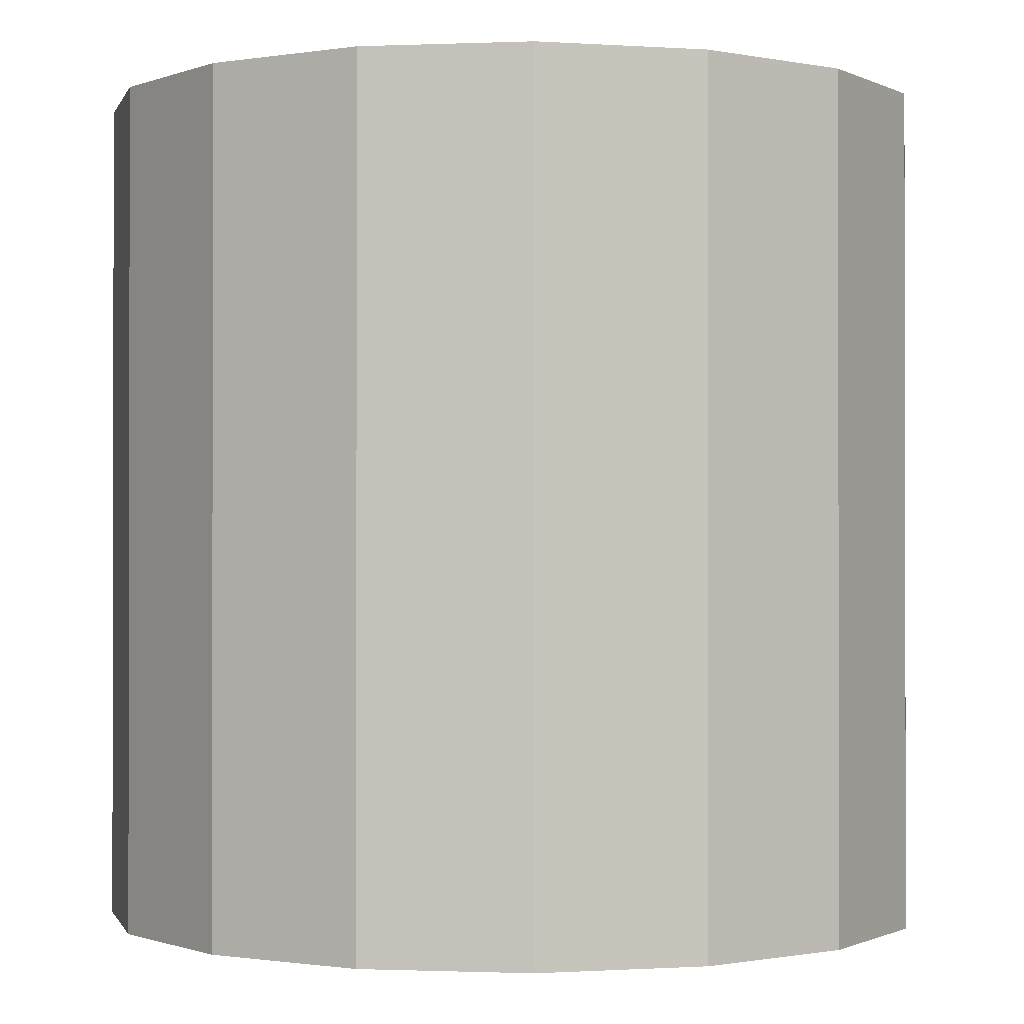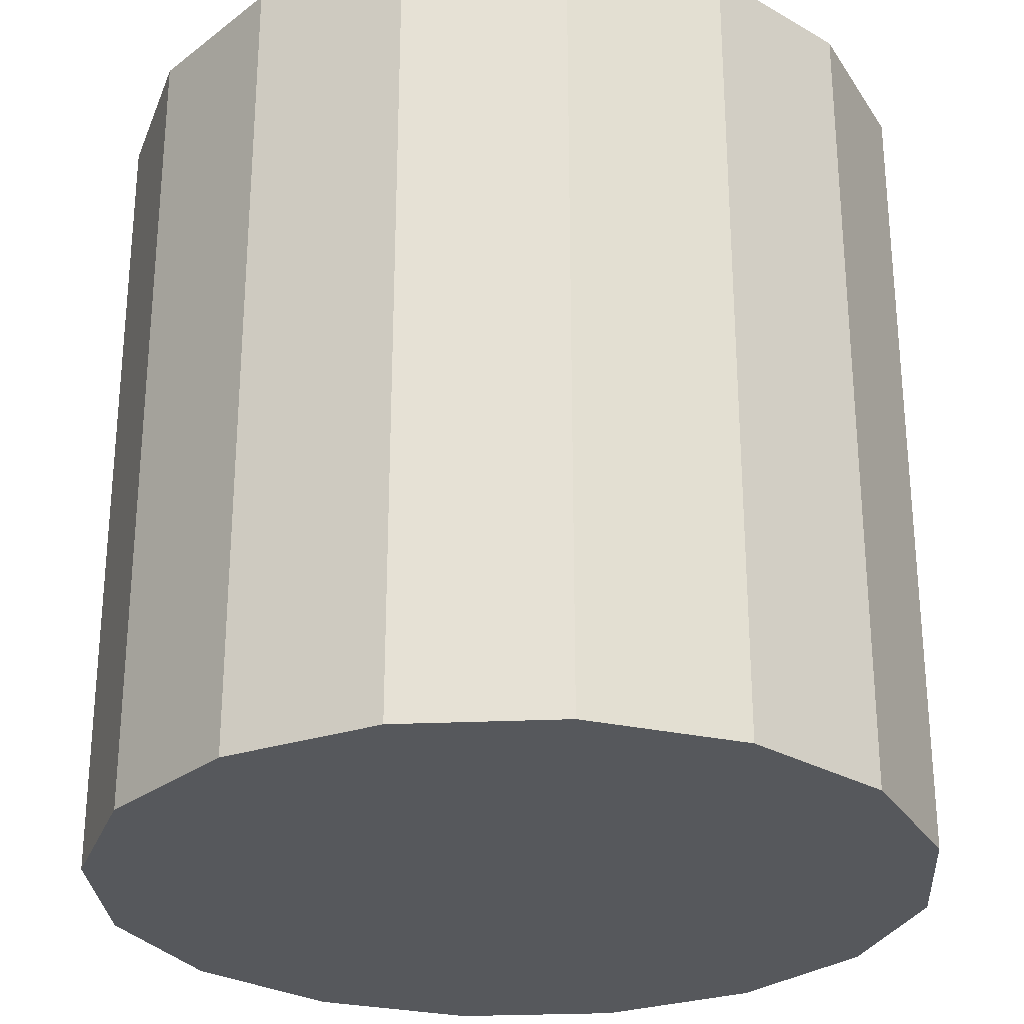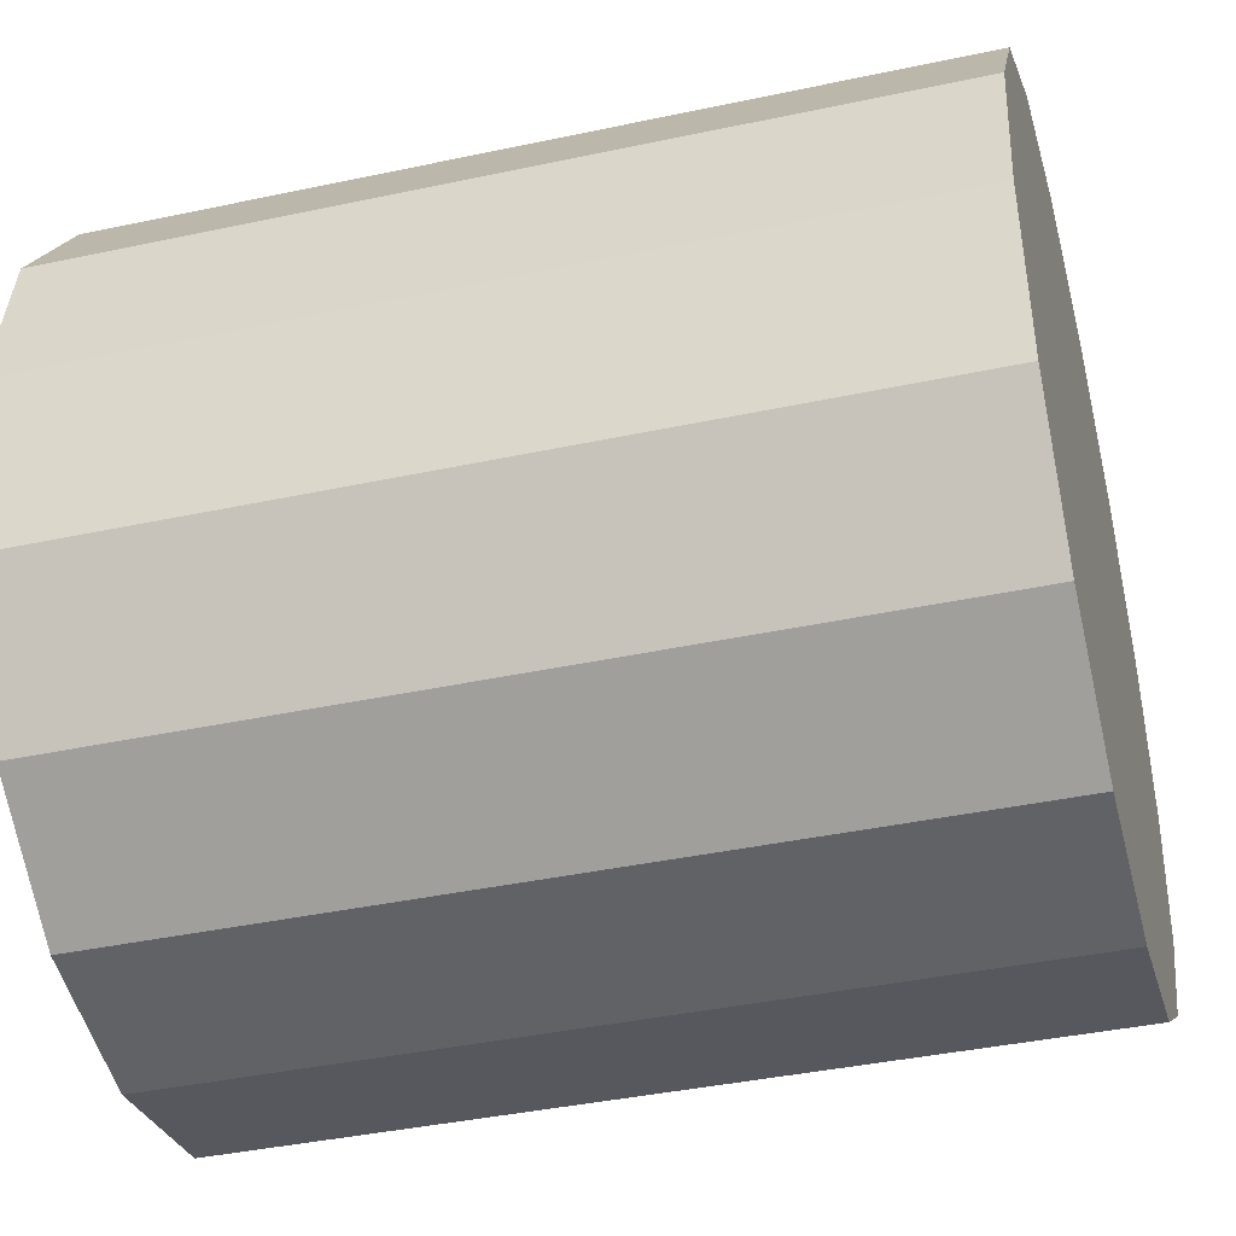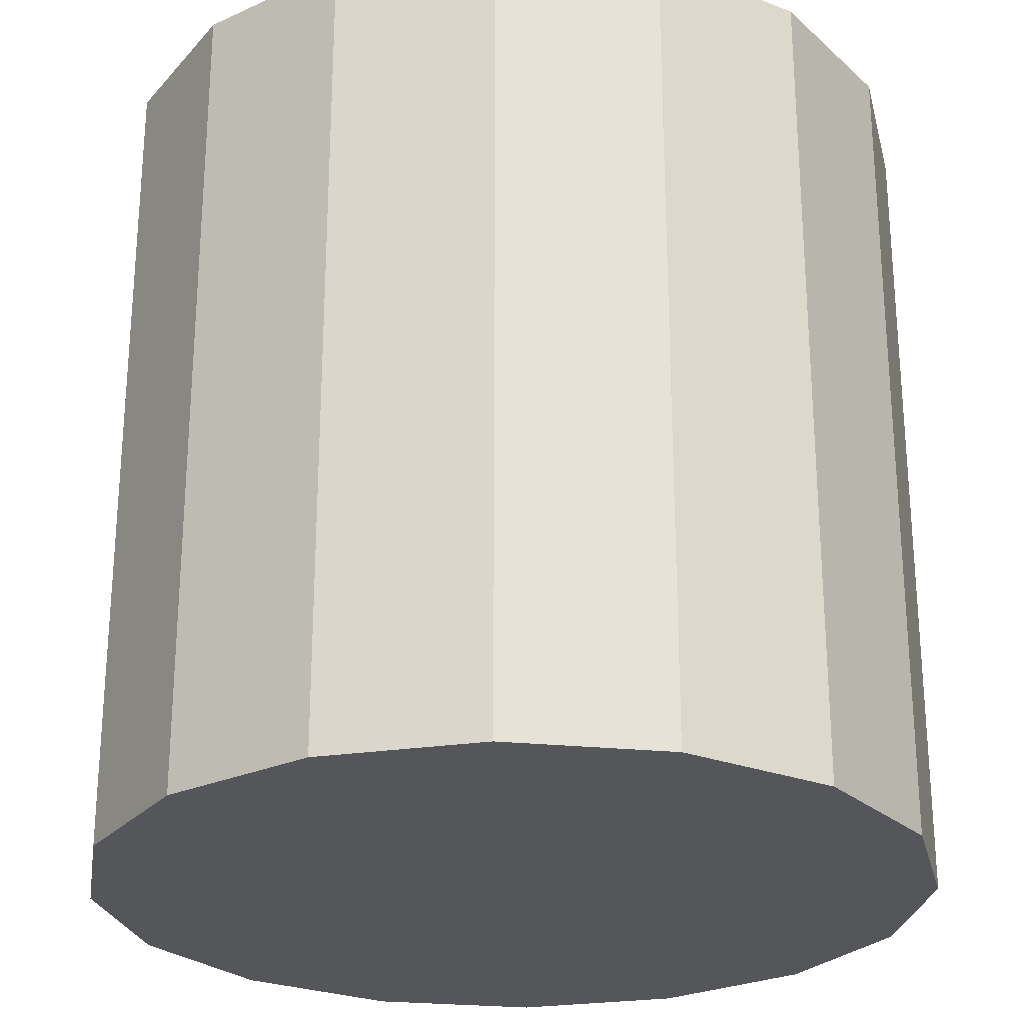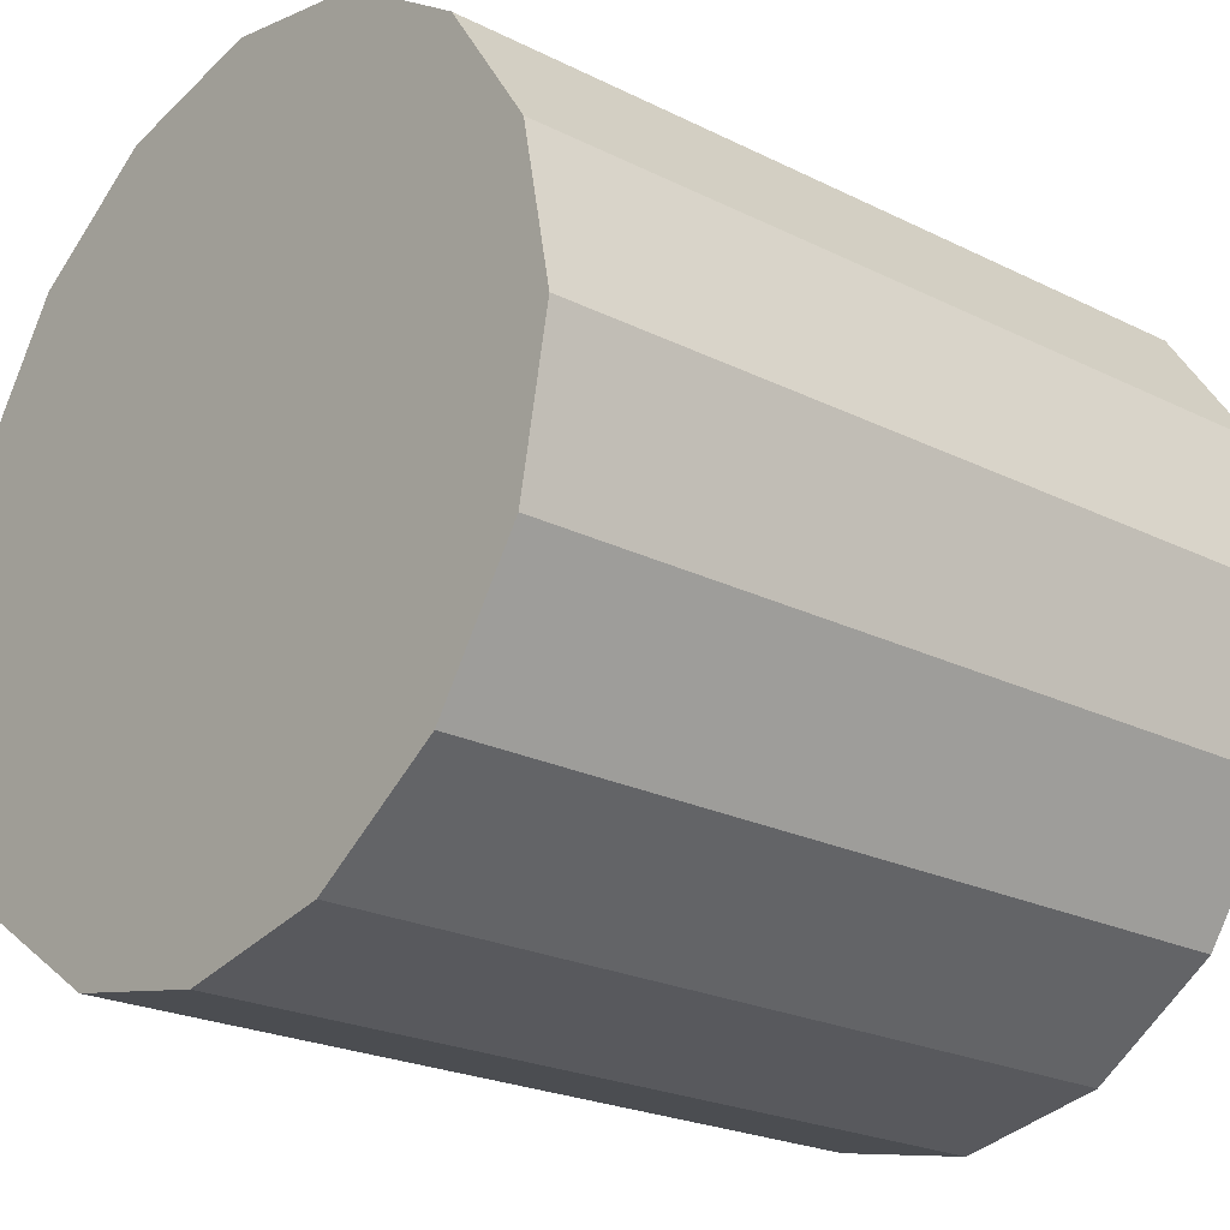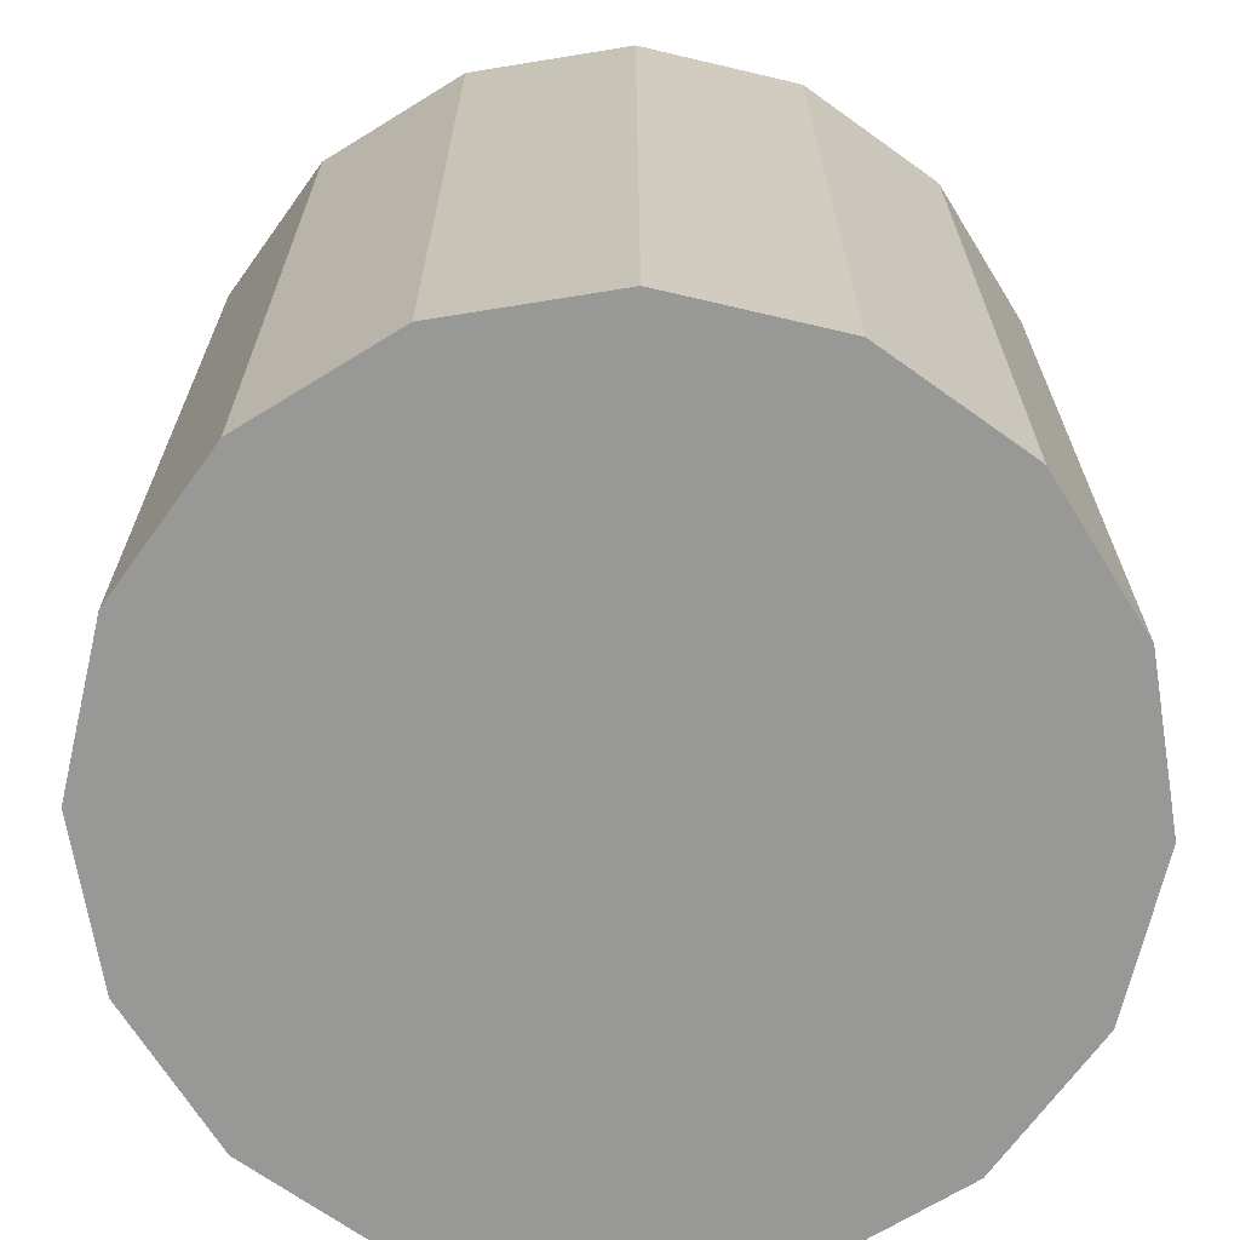
<metadata>
{"format":"obj","ext":"obj","renderer":"f3d","projection":"perspective","resolution":1024,"background":"white","views":[{"elev":-0.7,"azim":154.7,"up":"+Y"},{"elev":-28.0,"azim":-7.4,"up":"+Y"},{"elev":-40.1,"azim":104.8,"up":"+Z"},{"elev":-25.9,"azim":-65.3,"up":"+Y"},{"elev":-22.8,"azim":49.5,"up":"+Z"},{"elev":-68.4,"azim":-137.0,"up":"+Y"}]}
</metadata>
<code>
o Cylinder_Cylinder.005
v 0 -1 0
v 0 1 0
v 0 -1 -1
v 0 1 -1
v 0.3827 -1 -0.9239
v 0.3827 1 -0.9239
v 0.7071 -1 -0.7071
v 0.7071 1 -0.7071
v 0.9239 -1 -0.3827
v 0.9239 1 -0.3827
v 1 -1 0
v 1 1 0
v 0.9239 -1 0.3827
v 0.9239 1 0.3827
v 0.7071 -1 0.7071
v 0.7071 1 0.7071
v 0.3827 -1 0.9239
v 0.3827 1 0.9239
v 0 -1 1
v 0 1 1
v -0.3827 -1 0.9239
v -0.3827 1 0.9239
v -0.7071 -1 0.7071
v -0.7071 1 0.7071
v -0.9239 -1 0.3827
v -0.9239 1 0.3827
v -1 -1 -0
v -1 1 -0
v -0.9239 -1 -0.3827
v -0.9239 1 -0.3827
v -0.7071 -1 -0.7071
v -0.7071 1 -0.7071
v -0.3827 -1 -0.9239
v -0.3827 1 -0.9239
f 1 3 5
f 2 6 4
f 3 4 6
f 1 5 7
f 2 8 6
f 5 6 8
f 1 7 9
f 2 10 8
f 7 8 10
f 1 9 11
f 2 12 10
f 9 10 12
f 1 11 13
f 2 14 12
f 11 12 14
f 1 13 15
f 2 16 14
f 13 14 16
f 1 15 17
f 2 18 16
f 15 16 18
f 1 17 19
f 2 20 18
f 17 18 20
f 1 19 21
f 2 22 20
f 19 20 21
f 1 21 23
f 2 24 22
f 21 22 23
f 1 23 25
f 2 26 24
f 23 24 25
f 1 25 27
f 2 28 26
f 25 26 27
f 1 27 29
f 2 30 28
f 27 28 29
f 1 29 31
f 2 32 30
f 29 30 31
f 1 31 33
f 2 34 32
f 31 32 33
f 1 33 3
f 2 4 34
f 33 34 3
f 5 3 6
f 7 5 8
f 9 7 10
f 11 9 12
f 13 11 14
f 15 13 16
f 17 15 18
f 19 17 20
f 20 22 21
f 22 24 23
f 24 26 25
f 26 28 27
f 28 30 29
f 30 32 31
f 32 34 33
f 34 4 3

</code>
